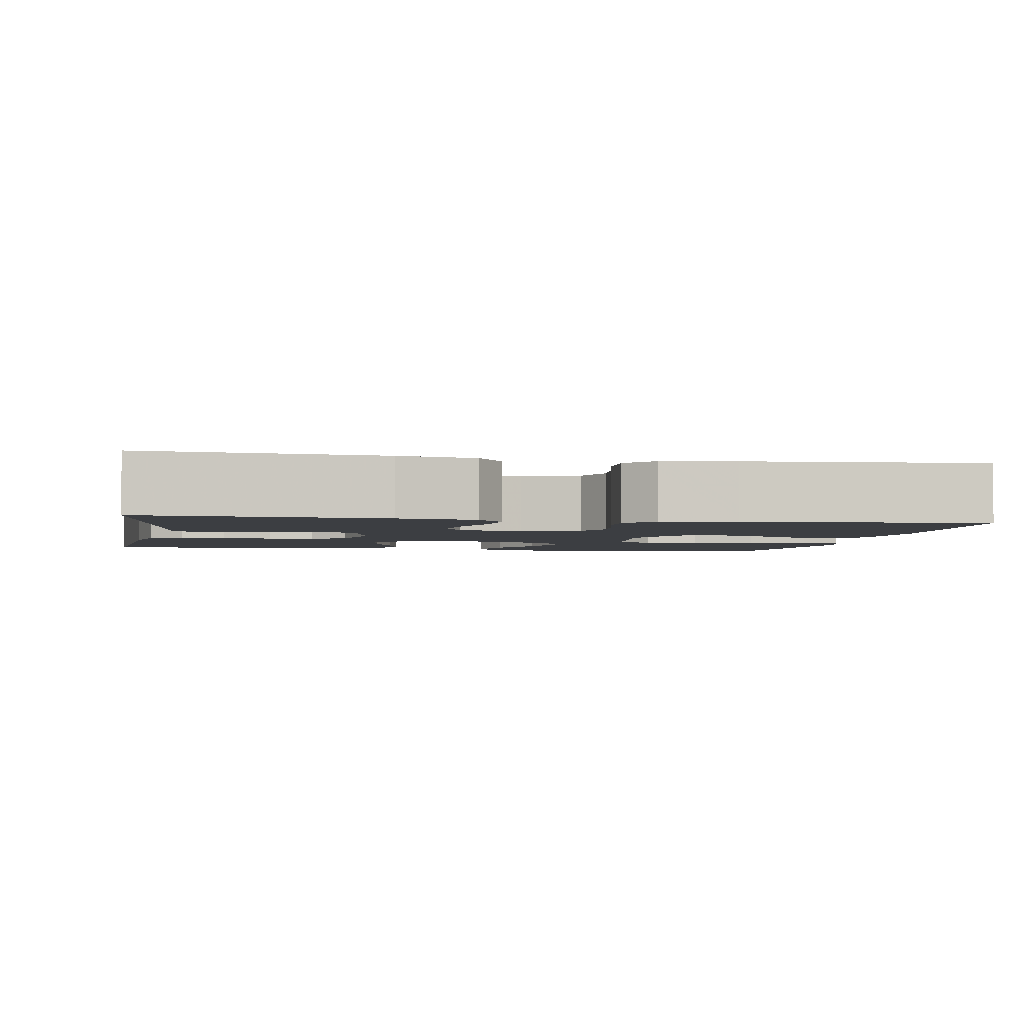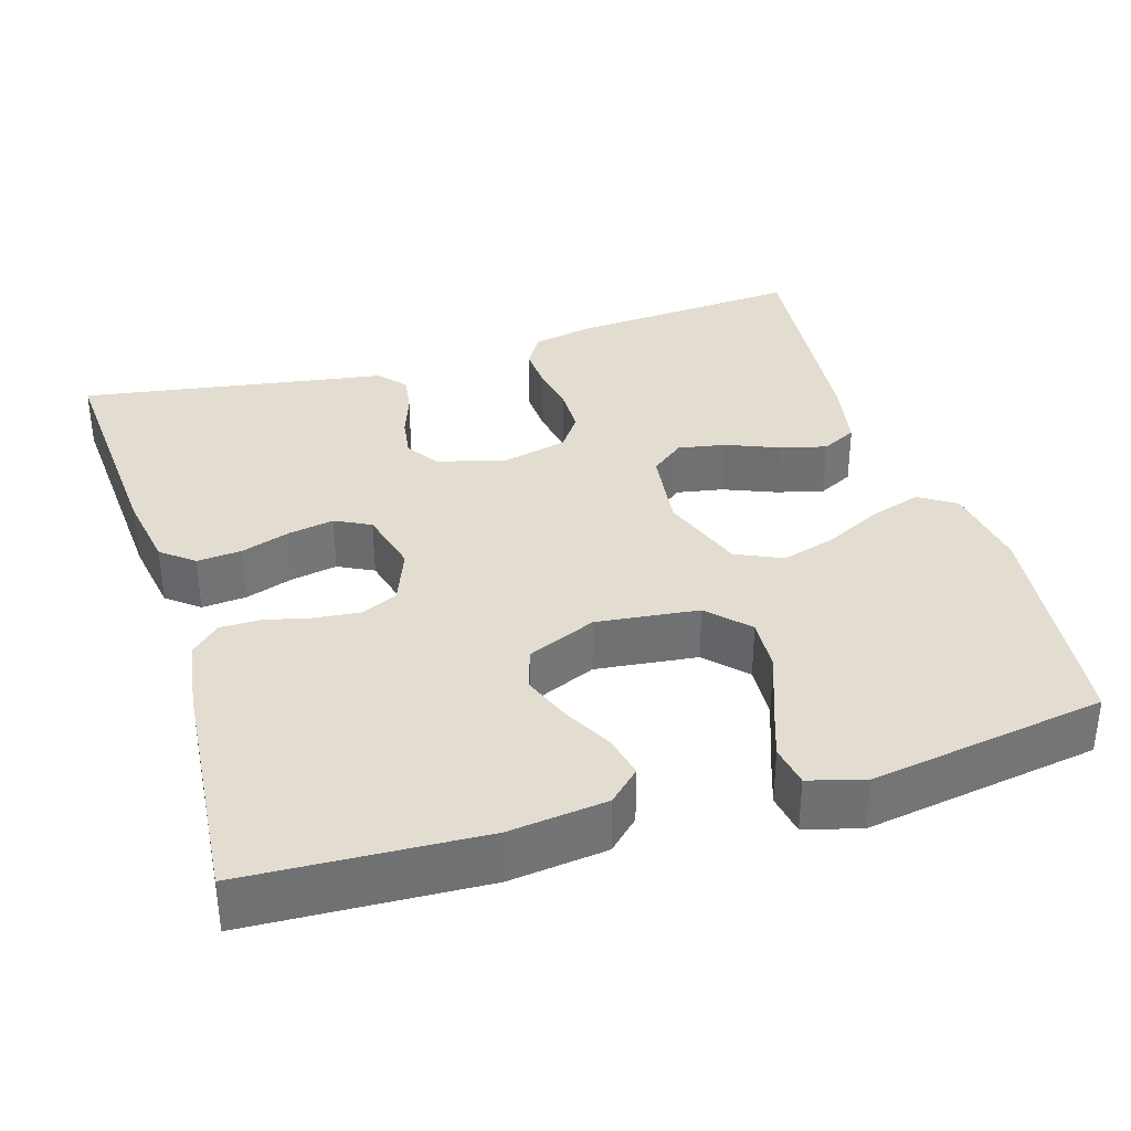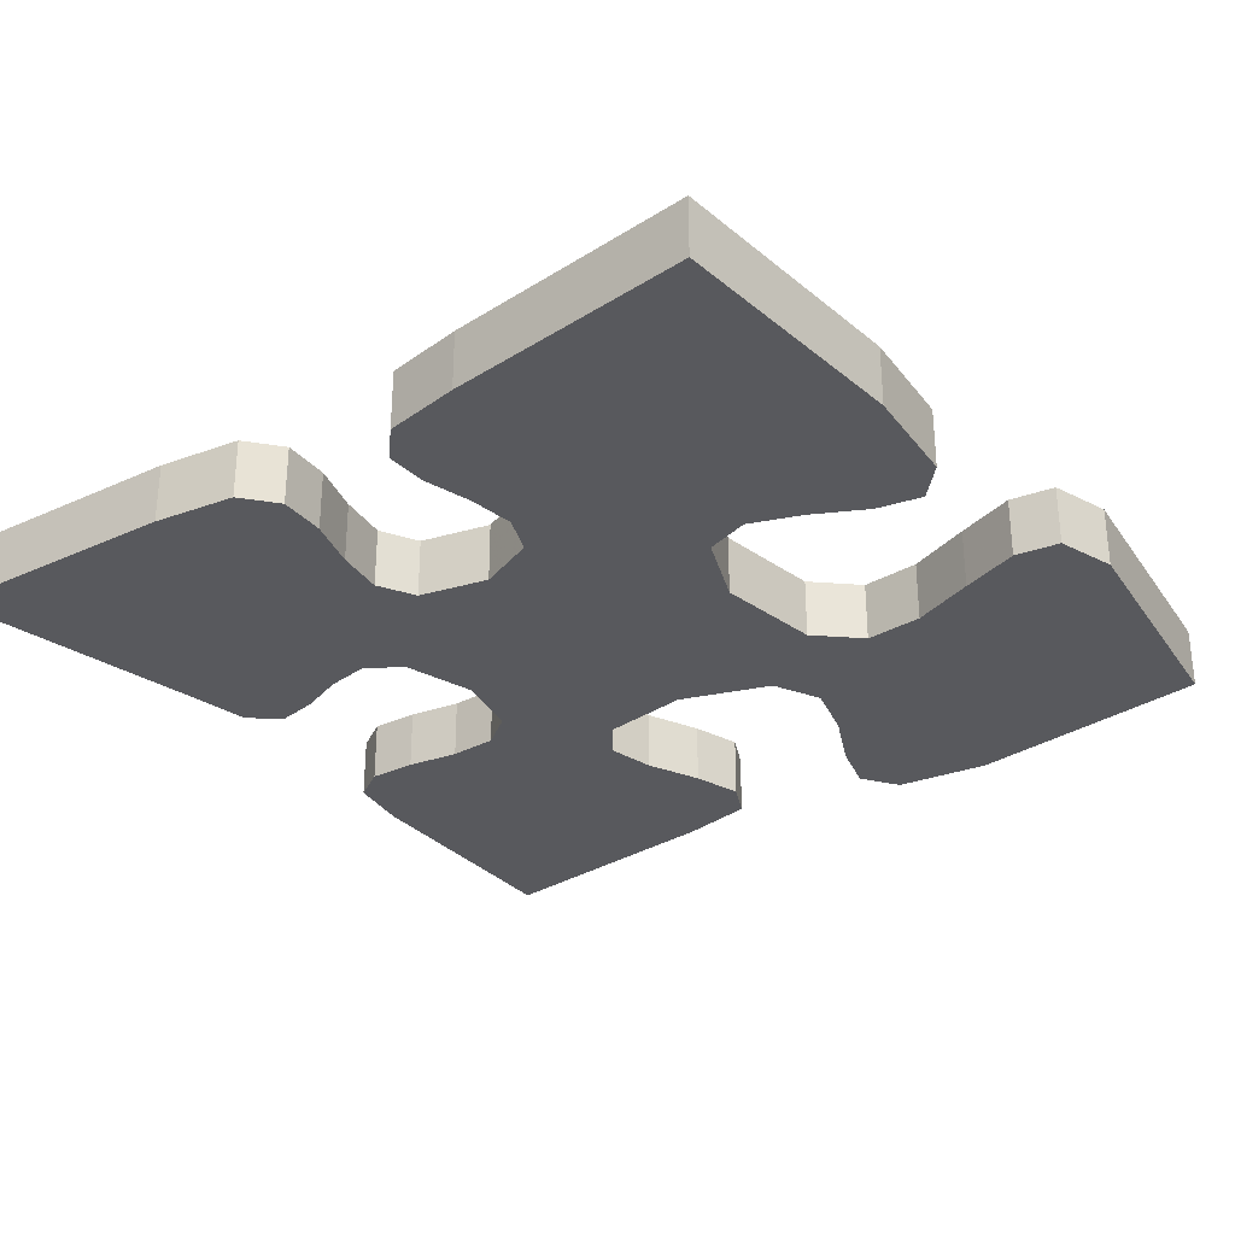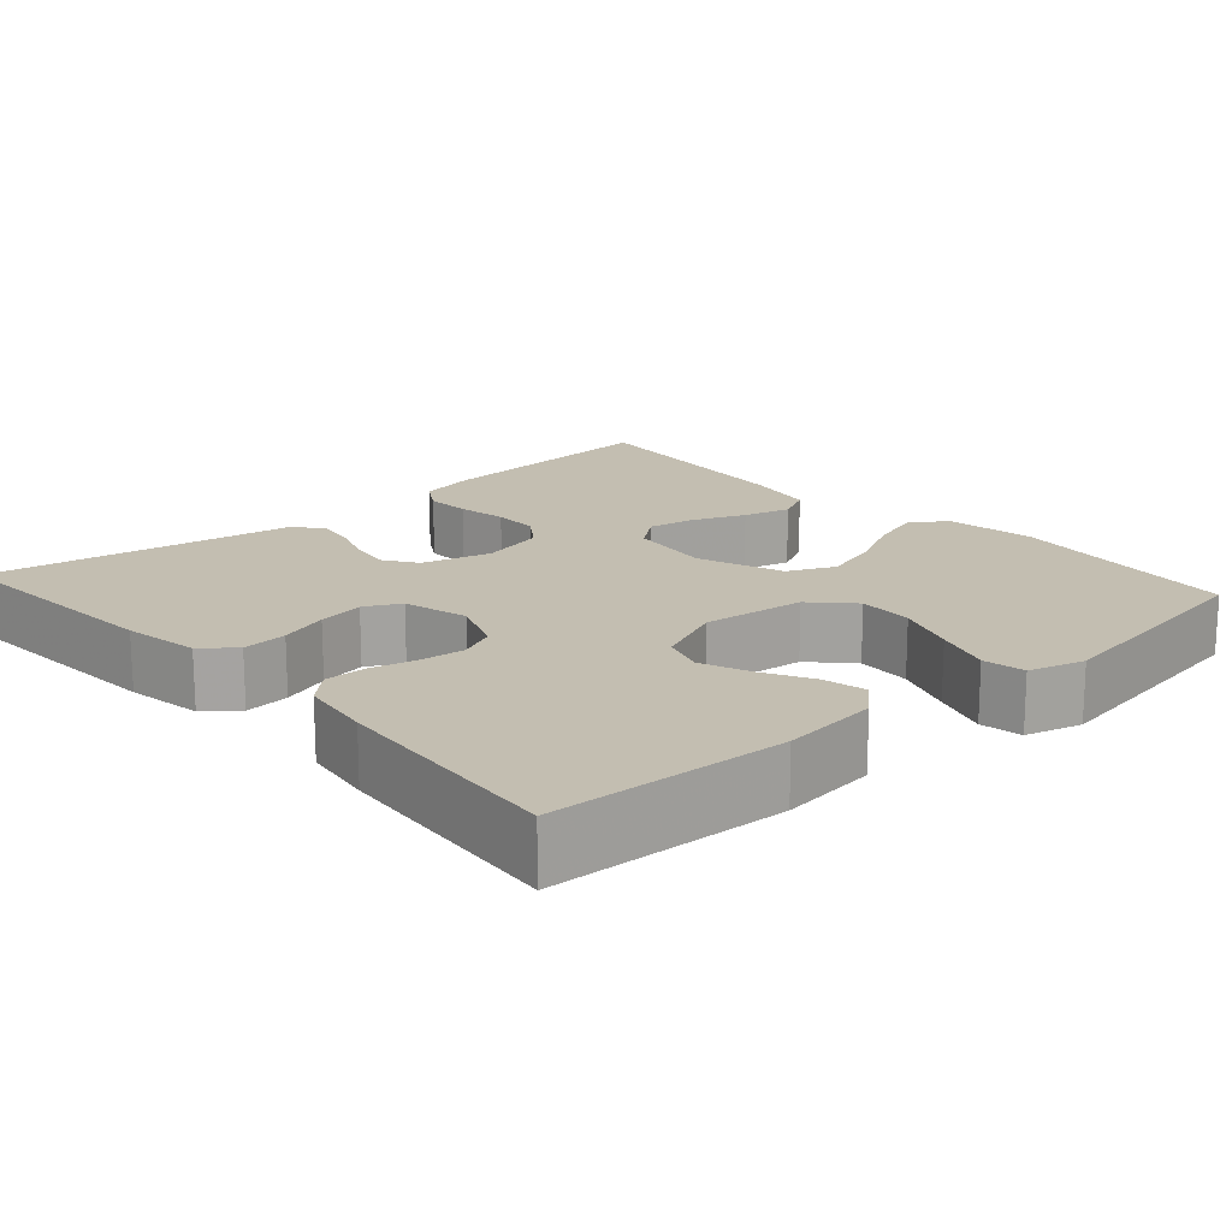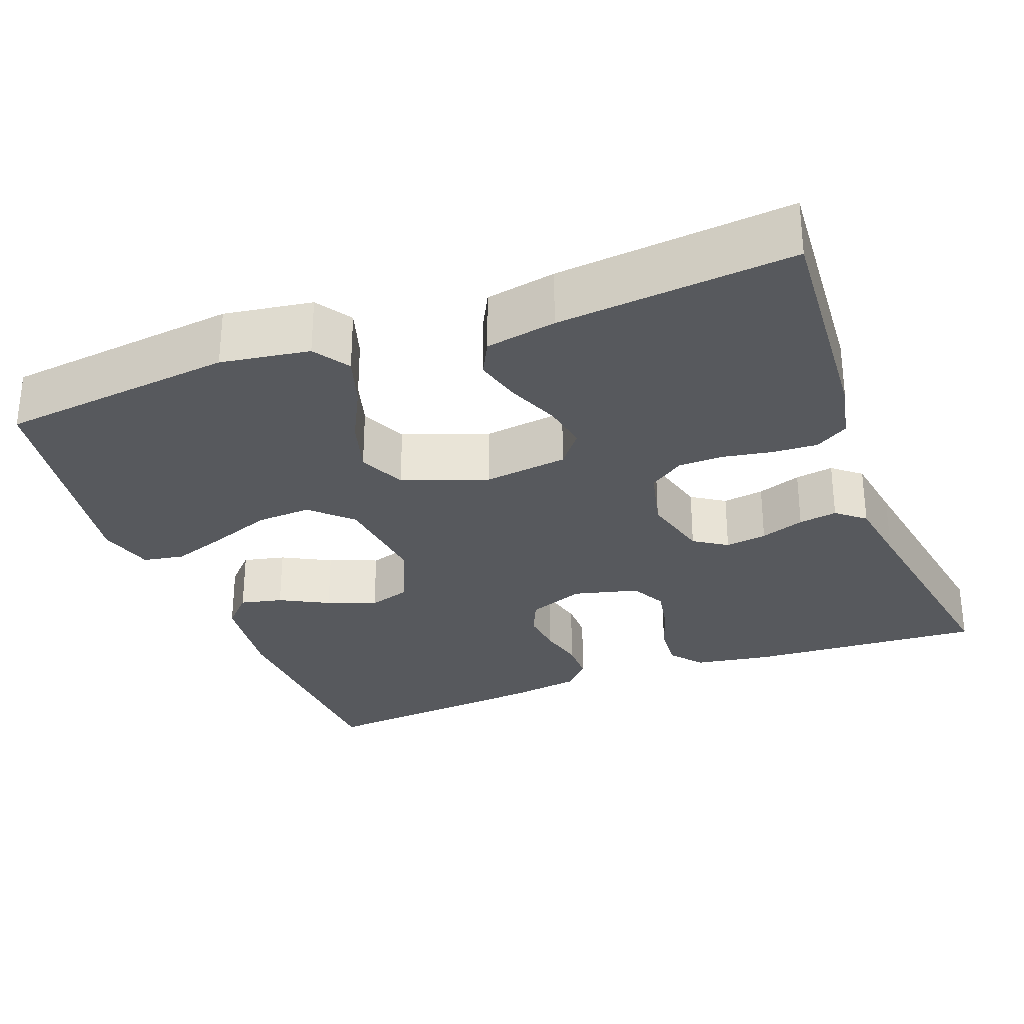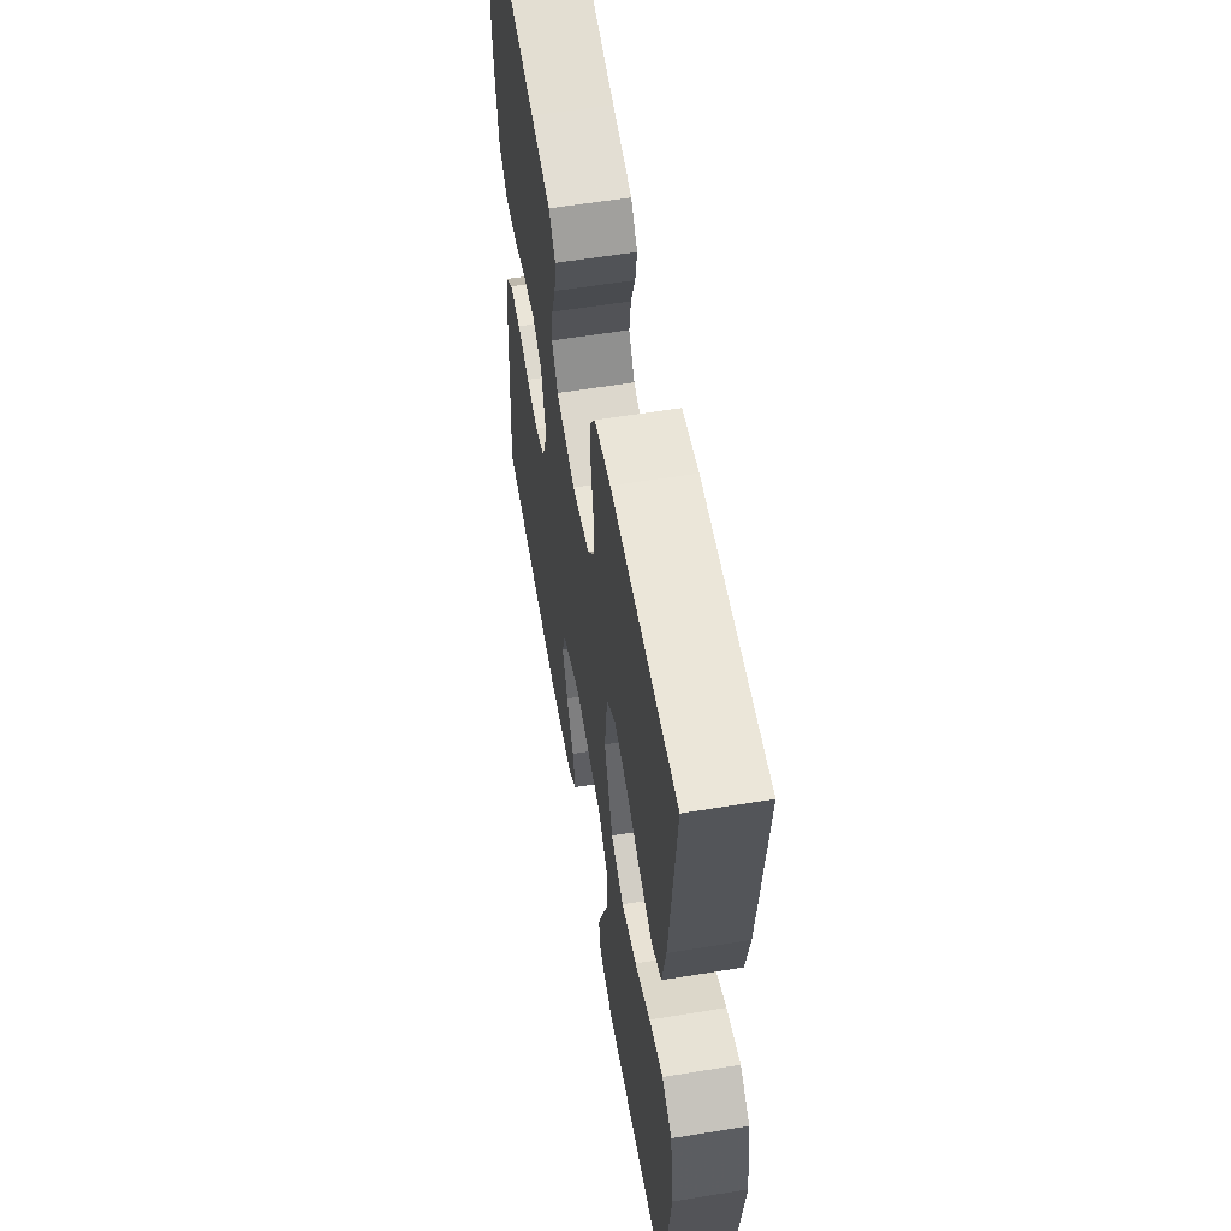
<metadata>
{"format":"obj","ext":"obj","renderer":"f3d","projection":"perspective","resolution":1024,"background":"white","views":[{"elev":-3.0,"azim":79.6,"up":"+Y"},{"elev":35.2,"azim":163.0,"up":"+Y"},{"elev":-30.0,"azim":127.4,"up":"+Y"},{"elev":17.2,"azim":138.2,"up":"+Y"},{"elev":-29.5,"azim":-69.3,"up":"+Y"},{"elev":58.9,"azim":-99.6,"up":"+Z"}]}
</metadata>
<code>
v 0.5 0.07 0.5
v 0.481 0.07 0.2
v 0.465 0.07 0.102
v 0.424 0.07 0.069
v 0.367 0.07 0.074
v 0.305 0.07 0.095
v 0.246 0.07 0.106
v 0.201 0.07 0.083
v 0.18 0.07 0
v 0.208 0.07 -0.072
v 0.255 0.07 -0.093
v 0.312 0.07 -0.087
v 0.37 0.07 -0.073
v 0.422 0.07 -0.073
v 0.459 0.07 -0.108
v 0.473 0.07 -0.2
v 0.5 0.07 -0.5
v 0.2 0.07 -0.514
v 0.076 0.07 -0.499
v 0.036 0.07 -0.461
v 0.048 0.07 -0.407
v 0.081 0.07 -0.345
v 0.105 0.07 -0.283
v 0.088 0.07 -0.229
v 0 0.07 -0.191
v -0.13 0.07 -0.206
v -0.178 0.07 -0.256
v -0.174 0.07 -0.326
v -0.145 0.07 -0.403
v -0.12 0.07 -0.475
v -0.129 0.07 -0.528
v -0.2 0.07 -0.548
v -0.5 0.07 -0.5
v -0.535 0.07 -0.2
v -0.518 0.07 -0.087
v -0.472 0.07 -0.057
v -0.408 0.07 -0.077
v -0.335 0.07 -0.114
v -0.264 0.07 -0.135
v -0.205 0.07 -0.108
v -0.166 0.07 0
v -0.18 0.07 0.107
v -0.223 0.07 0.141
v -0.283 0.07 0.13
v -0.349 0.07 0.103
v -0.409 0.07 0.087
v -0.454 0.07 0.11
v -0.471 0.07 0.2
v -0.5 0.07 0.5
v -0.2 0.07 0.478
v -0.126 0.07 0.462
v -0.1 0.07 0.42
v -0.103 0.07 0.363
v -0.114 0.07 0.3
v -0.113 0.07 0.242
v -0.082 0.07 0.198
v 0 0.07 0.178
v 0.088 0.07 0.201
v 0.116 0.07 0.243
v 0.108 0.07 0.296
v 0.088 0.07 0.352
v 0.08 0.07 0.401
v 0.11 0.07 0.437
v 0.2 0.07 0.451
v 0.5 0 0.5
v 0.481 0 0.2
v 0.465 0 0.102
v 0.424 0 0.069
v 0.367 0 0.074
v 0.305 0 0.095
v 0.246 0 0.106
v 0.201 0 0.083
v 0.18 0 0
v 0.208 0 -0.072
v 0.255 0 -0.093
v 0.312 0 -0.087
v 0.37 0 -0.073
v 0.422 0 -0.073
v 0.459 0 -0.108
v 0.473 0 -0.2
v 0.5 0 -0.5
v 0.2 0 -0.514
v 0.076 0 -0.499
v 0.036 0 -0.461
v 0.048 0 -0.407
v 0.081 0 -0.345
v 0.105 0 -0.283
v 0.088 0 -0.229
v 0 0 -0.191
v -0.13 0 -0.206
v -0.178 0 -0.256
v -0.174 0 -0.326
v -0.145 0 -0.403
v -0.12 0 -0.475
v -0.129 0 -0.528
v -0.2 0 -0.548
v -0.5 0 -0.5
v -0.535 0 -0.2
v -0.518 0 -0.087
v -0.472 0 -0.057
v -0.408 0 -0.077
v -0.335 0 -0.114
v -0.264 0 -0.135
v -0.205 0 -0.108
v -0.166 0 0
v -0.18 0 0.107
v -0.223 0 0.141
v -0.283 0 0.13
v -0.349 0 0.103
v -0.409 0 0.087
v -0.454 0 0.11
v -0.471 0 0.2
v -0.5 0 0.5
v -0.2 0 0.478
v -0.126 0 0.462
v -0.1 0 0.42
v -0.103 0 0.363
v -0.114 0 0.3
v -0.113 0 0.242
v -0.082 0 0.198
v 0 0 0.178
v 0.088 0 0.201
v 0.116 0 0.243
v 0.108 0 0.296
v 0.088 0 0.352
v 0.08 0 0.401
v 0.11 0 0.437
v 0.2 0 0.451
f 61 62 63 64
f 60 61 64 1
f 59 60 1 2
f 58 59 2 3
f 57 58 3 4
f 56 57 4
f 51 52 53 54
f 51 54 55
f 50 51 55
f 49 50 55
f 48 49 55 56
f 44 45 46 47
f 43 44 47 48
f 35 36 37 38
f 35 38 39
f 34 35 39
f 33 34 39
f 32 33 39 40
f 28 29 30 31
f 28 31 32
f 27 28 32 40
f 19 20 21 22
f 19 22 23
f 18 19 23
f 17 18 23 24
f 15 16 17 24
f 12 13 14 15
f 11 12 15 24
f 4 5 6
f 56 4 6
f 56 6 7
f 43 48 56 7
f 42 43 7 8
f 41 42 8 9
f 26 27 40 41
f 25 26 41 9
f 10 11 24 25
f 9 10 25
f 128 127 126 125
f 65 128 125 124
f 66 65 124 123
f 67 66 123 122
f 68 67 122 121
f 68 121 120
f 118 117 116 115
f 119 118 115
f 119 115 114
f 119 114 113
f 120 119 113 112
f 111 110 109 108
f 112 111 108 107
f 102 101 100 99
f 103 102 99
f 103 99 98
f 103 98 97
f 104 103 97 96
f 95 94 93 92
f 96 95 92
f 104 96 92 91
f 86 85 84 83
f 87 86 83
f 87 83 82
f 88 87 82 81
f 88 81 80 79
f 79 78 77 76
f 88 79 76 75
f 70 69 68
f 70 68 120
f 71 70 120
f 71 120 112 107
f 72 71 107 106
f 73 72 106 105
f 105 104 91 90
f 73 105 90 89
f 89 88 75 74
f 89 74 73
f 1 65 66 2
f 2 66 67 3
f 3 67 68 4
f 4 68 69 5
f 5 69 70 6
f 6 70 71 7
f 7 71 72 8
f 8 72 73 9
f 9 73 74 10
f 10 74 75 11
f 11 75 76 12
f 12 76 77 13
f 13 77 78 14
f 14 78 79 15
f 15 79 80 16
f 16 80 81 17
f 17 81 82 18
f 18 82 83 19
f 19 83 84 20
f 20 84 85 21
f 21 85 86 22
f 22 86 87 23
f 23 87 88 24
f 24 88 89 25
f 25 89 90 26
f 26 90 91 27
f 27 91 92 28
f 28 92 93 29
f 29 93 94 30
f 30 94 95 31
f 31 95 96 32
f 32 96 97 33
f 33 97 98 34
f 34 98 99 35
f 35 99 100 36
f 36 100 101 37
f 37 101 102 38
f 38 102 103 39
f 39 103 104 40
f 40 104 105 41
f 41 105 106 42
f 42 106 107 43
f 43 107 108 44
f 44 108 109 45
f 45 109 110 46
f 46 110 111 47
f 47 111 112 48
f 48 112 113 49
f 49 113 114 50
f 50 114 115 51
f 51 115 116 52
f 52 116 117 53
f 53 117 118 54
f 54 118 119 55
f 55 119 120 56
f 56 120 121 57
f 57 121 122 58
f 58 122 123 59
f 59 123 124 60
f 60 124 125 61
f 61 125 126 62
f 62 126 127 63
f 63 127 128 64
f 64 128 65 1

</code>
